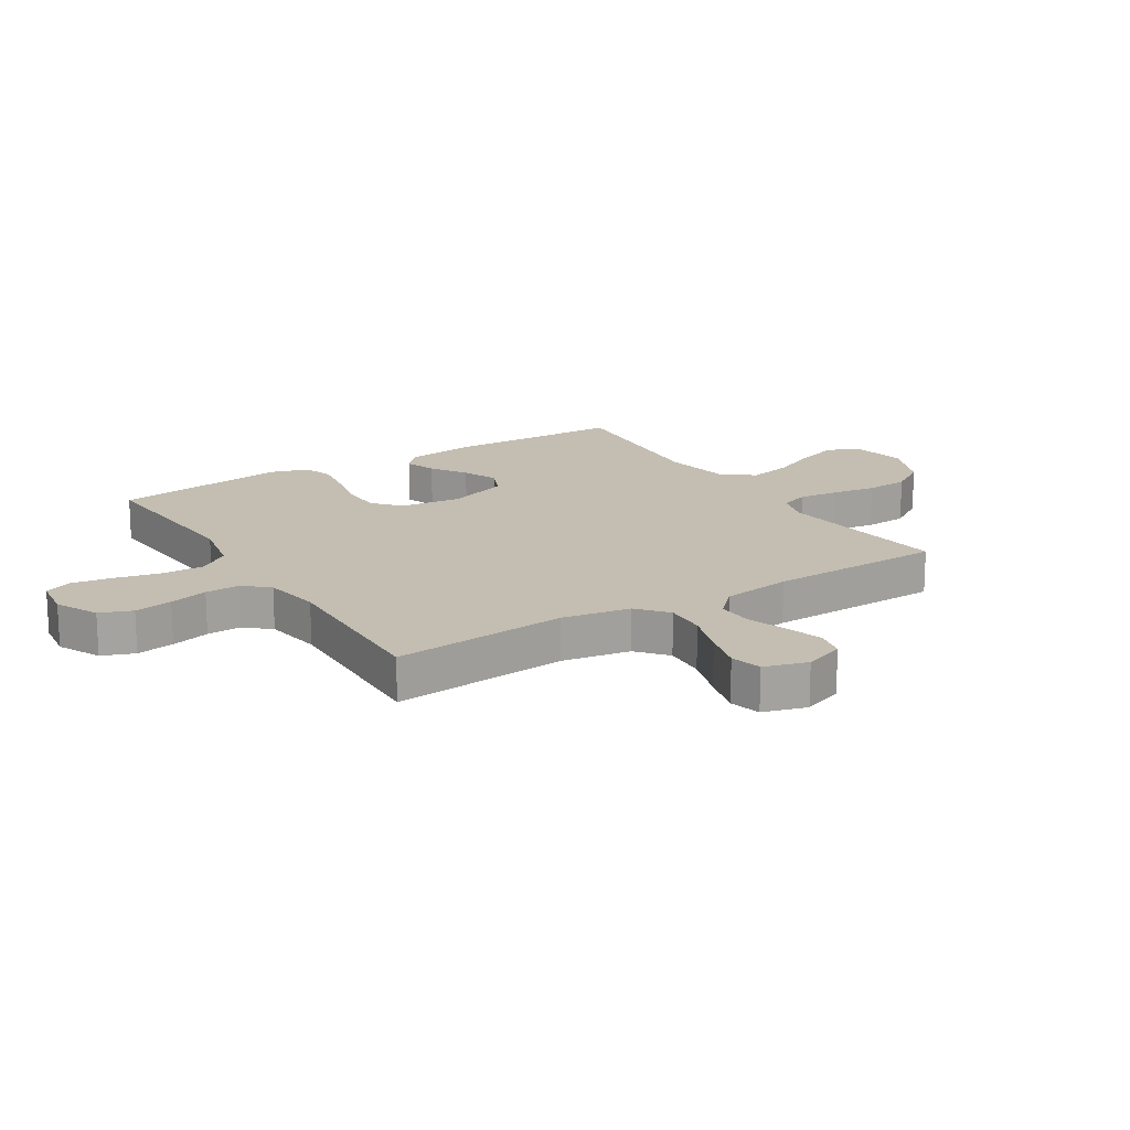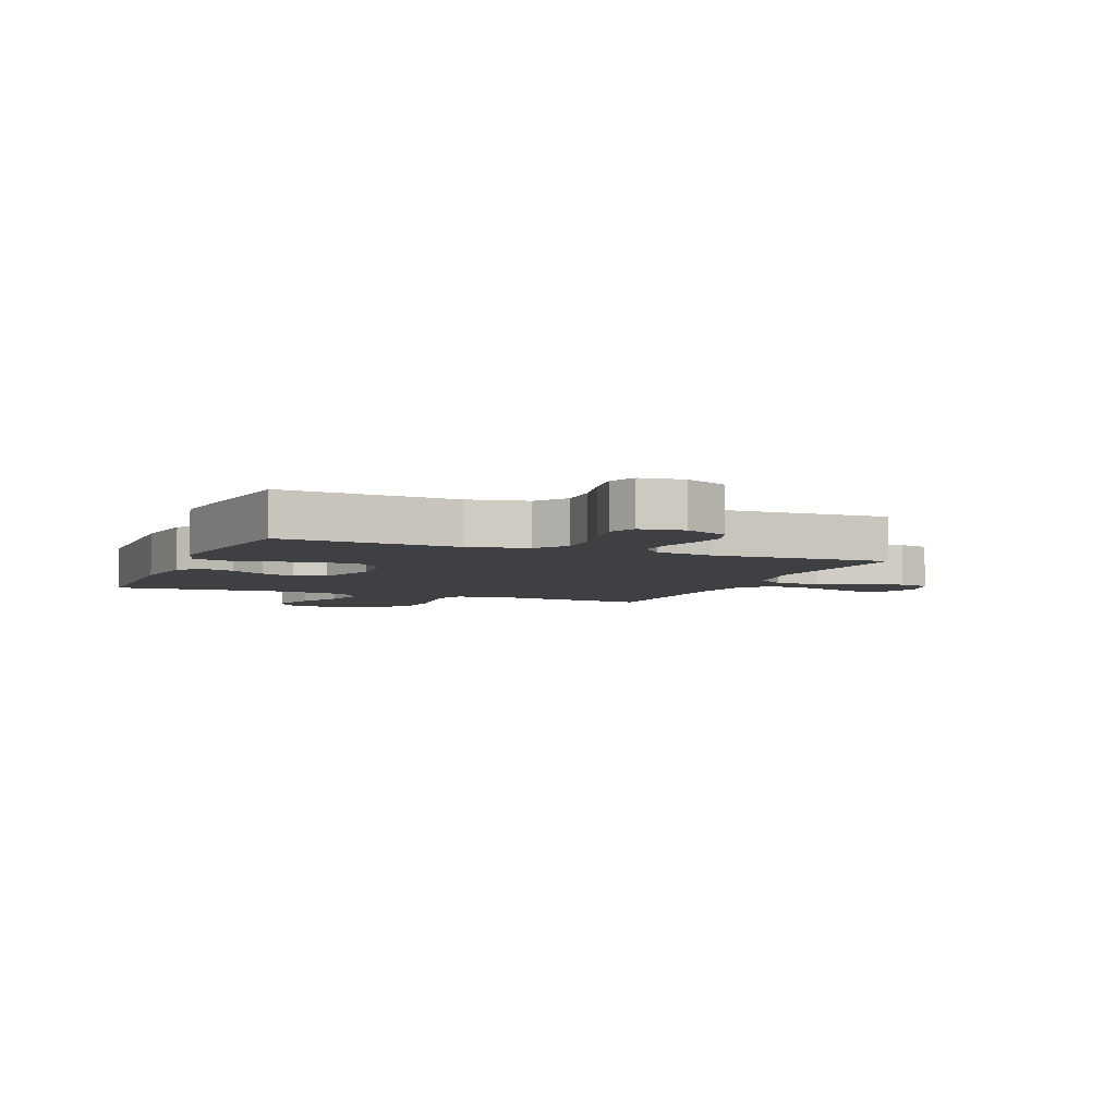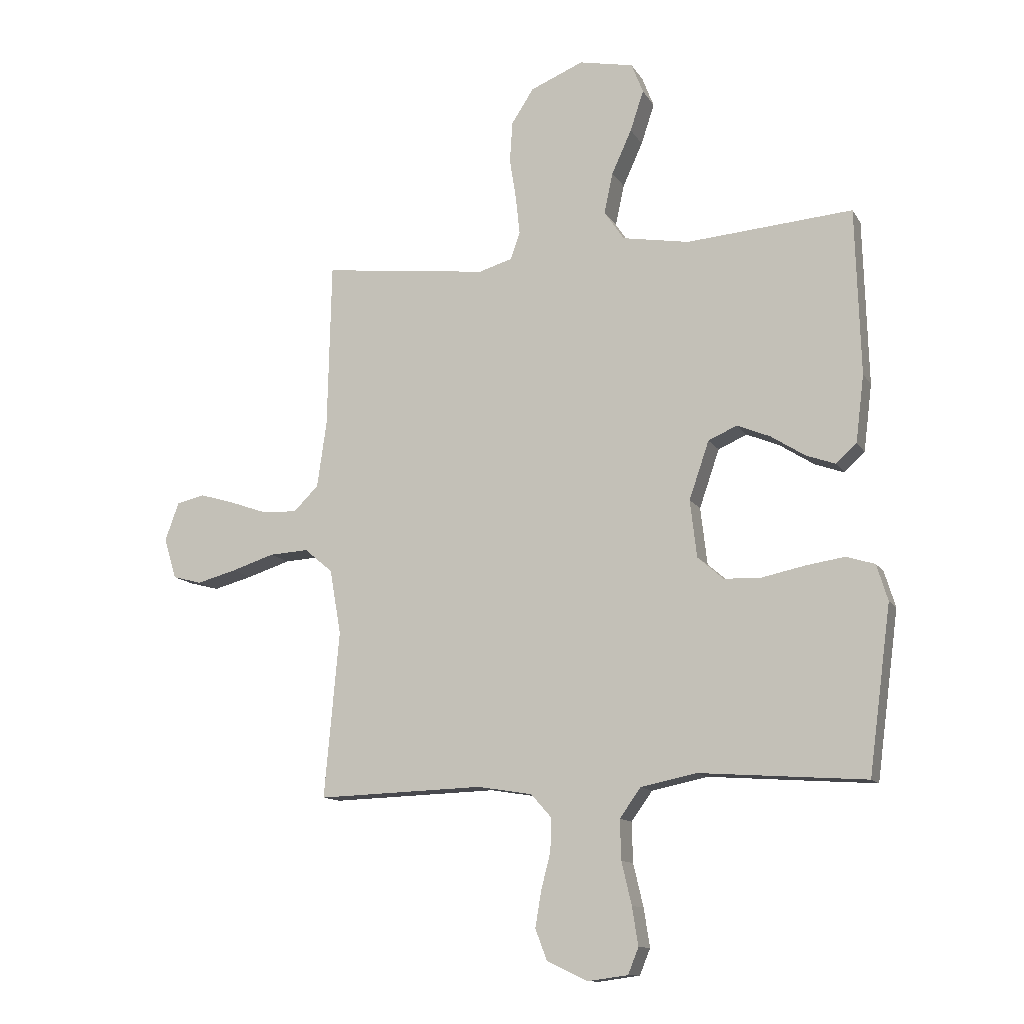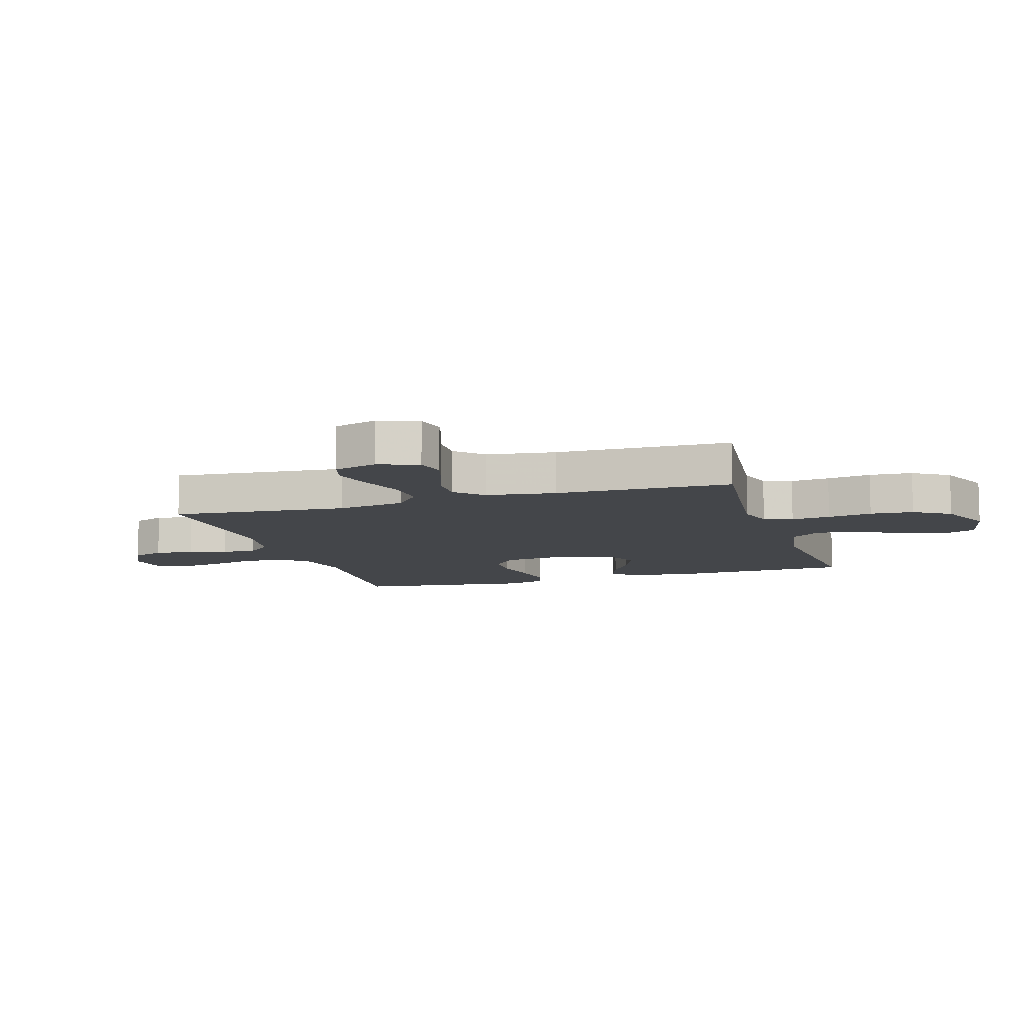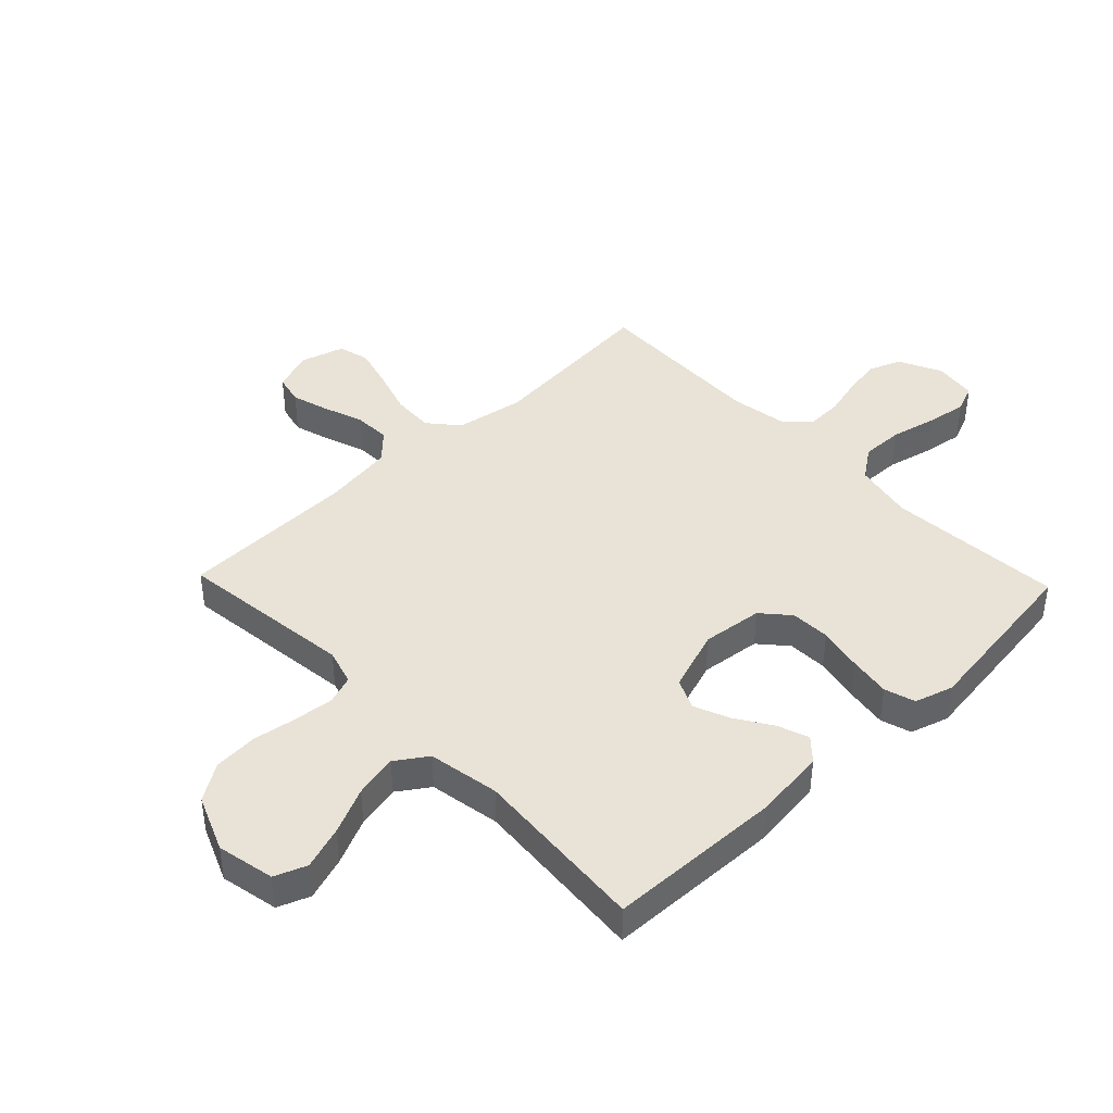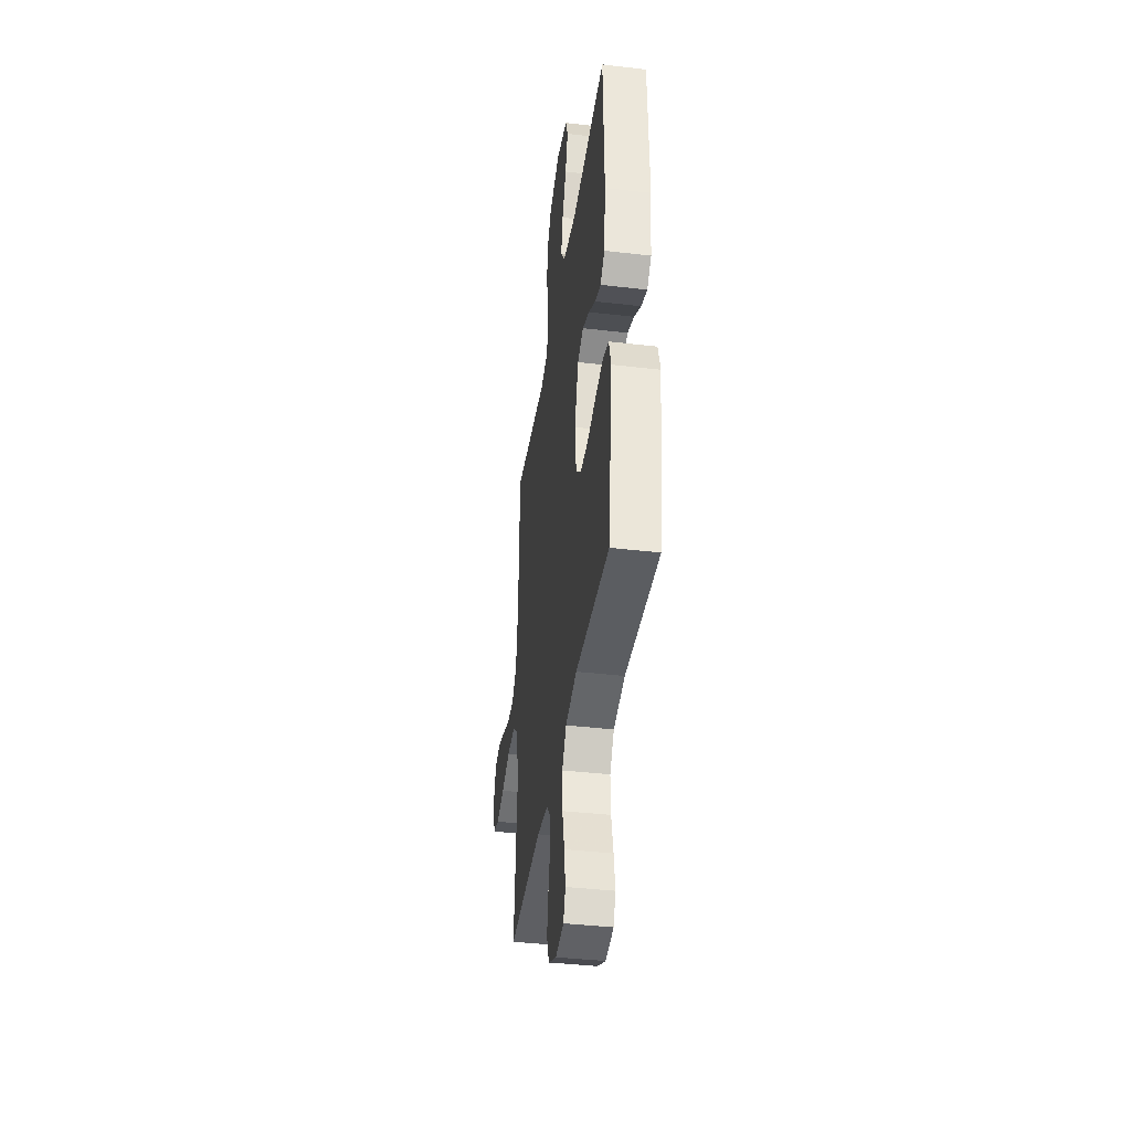
<metadata>
{"format":"obj","ext":"obj","renderer":"f3d","projection":"perspective","resolution":1024,"background":"white","views":[{"elev":17.2,"azim":-122.1,"up":"+Y"},{"elev":-5.0,"azim":157.9,"up":"+Y"},{"elev":-12.1,"azim":19.8,"up":"+Z"},{"elev":-9.6,"azim":-72.7,"up":"+Y"},{"elev":41.9,"azim":46.2,"up":"+Y"},{"elev":-39.9,"azim":81.8,"up":"+Z"}]}
</metadata>
<code>
v 0.5 0.07 0.5
v 0.509 0.07 0.2
v 0.494 0.07 0.079
v 0.457 0.07 0.045
v 0.404 0.07 0.064
v 0.343 0.07 0.103
v 0.283 0.07 0.128
v 0.231 0.07 0.105
v 0.195 0.07 0
v 0.207 0.07 -0.103
v 0.254 0.07 -0.144
v 0.321 0.07 -0.146
v 0.397 0.07 -0.13
v 0.468 0.07 -0.119
v 0.52 0.07 -0.135
v 0.54 0.07 -0.2
v 0.5 0.07 -0.5
v 0.2 0.07 -0.479
v 0.099 0.07 -0.5
v 0.061 0.07 -0.553
v 0.063 0.07 -0.625
v 0.081 0.07 -0.702
v 0.092 0.07 -0.771
v 0.073 0.07 -0.818
v 0 0.07 -0.828
v -0.073 0.07 -0.793
v -0.094 0.07 -0.738
v -0.083 0.07 -0.673
v -0.066 0.07 -0.607
v -0.064 0.07 -0.548
v -0.101 0.07 -0.506
v -0.2 0.07 -0.49
v -0.5 0.07 -0.5
v -0.473 0.07 -0.2
v -0.493 0.07 -0.083
v -0.544 0.07 -0.04
v -0.615 0.07 -0.044
v -0.693 0.07 -0.069
v -0.764 0.07 -0.088
v -0.817 0.07 -0.074
v -0.839 0.07 0
v -0.814 0.07 0.069
v -0.763 0.07 0.081
v -0.699 0.07 0.062
v -0.631 0.07 0.038
v -0.569 0.07 0.036
v -0.524 0.07 0.081
v -0.507 0.07 0.2
v -0.5 0.07 0.5
v -0.2 0.07 0.464
v -0.139 0.07 0.482
v -0.122 0.07 0.531
v -0.129 0.07 0.598
v -0.141 0.07 0.674
v -0.136 0.07 0.748
v -0.096 0.07 0.81
v 0 0.07 0.85
v 0.098 0.07 0.83
v 0.119 0.07 0.776
v 0.095 0.07 0.703
v 0.059 0.07 0.624
v 0.043 0.07 0.55
v 0.079 0.07 0.497
v 0.2 0.07 0.476
v 0.5 0 0.5
v 0.509 0 0.2
v 0.494 0 0.079
v 0.457 0 0.045
v 0.404 0 0.064
v 0.343 0 0.103
v 0.283 0 0.128
v 0.231 0 0.105
v 0.195 0 0
v 0.207 0 -0.103
v 0.254 0 -0.144
v 0.321 0 -0.146
v 0.397 0 -0.13
v 0.468 0 -0.119
v 0.52 0 -0.135
v 0.54 0 -0.2
v 0.5 0 -0.5
v 0.2 0 -0.479
v 0.099 0 -0.5
v 0.061 0 -0.553
v 0.063 0 -0.625
v 0.081 0 -0.702
v 0.092 0 -0.771
v 0.073 0 -0.818
v 0 0 -0.828
v -0.073 0 -0.793
v -0.094 0 -0.738
v -0.083 0 -0.673
v -0.066 0 -0.607
v -0.064 0 -0.548
v -0.101 0 -0.506
v -0.2 0 -0.49
v -0.5 0 -0.5
v -0.473 0 -0.2
v -0.493 0 -0.083
v -0.544 0 -0.04
v -0.615 0 -0.044
v -0.693 0 -0.069
v -0.764 0 -0.088
v -0.817 0 -0.074
v -0.839 0 0
v -0.814 0 0.069
v -0.763 0 0.081
v -0.699 0 0.062
v -0.631 0 0.038
v -0.569 0 0.036
v -0.524 0 0.081
v -0.507 0 0.2
v -0.5 0 0.5
v -0.2 0 0.464
v -0.139 0 0.482
v -0.122 0 0.531
v -0.129 0 0.598
v -0.141 0 0.674
v -0.136 0 0.748
v -0.096 0 0.81
v 0 0 0.85
v 0.098 0 0.83
v 0.119 0 0.776
v 0.095 0 0.703
v 0.059 0 0.624
v 0.043 0 0.55
v 0.079 0 0.497
v 0.2 0 0.476
f 58 59 60 61
f 58 61 62
f 57 58 62
f 56 57 62
f 53 54 55 56
f 52 53 56 62
f 51 52 62 63
f 48 49 50
f 47 48 50 51
f 42 43 44 45
f 40 41 42 45
f 40 45 46
f 37 38 39 40
f 37 40 46
f 36 37 46 47
f 32 33 34
f 31 32 34 35
f 26 27 28 29
f 24 25 26 29
f 24 29 30
f 21 22 23 24
f 21 24 30
f 20 21 30 31
f 15 16 17 18
f 15 18 19
f 12 13 14 15
f 12 15 19
f 11 12 19 20
f 3 4 5 6
f 3 6 7
f 64 1 2 3
f 64 3 7
f 63 64 7 8
f 51 63 8 9
f 35 36 47 51
f 35 51 9 10
f 20 31 35
f 10 11 20 35
f 125 124 123 122
f 126 125 122
f 126 122 121
f 126 121 120
f 120 119 118 117
f 126 120 117 116
f 127 126 116 115
f 114 113 112
f 115 114 112 111
f 109 108 107 106
f 109 106 105 104
f 110 109 104
f 104 103 102 101
f 110 104 101
f 111 110 101 100
f 98 97 96
f 99 98 96 95
f 93 92 91 90
f 93 90 89 88
f 94 93 88
f 88 87 86 85
f 94 88 85
f 95 94 85 84
f 82 81 80 79
f 83 82 79
f 79 78 77 76
f 83 79 76
f 84 83 76 75
f 70 69 68 67
f 71 70 67
f 67 66 65 128
f 71 67 128
f 72 71 128 127
f 73 72 127 115
f 115 111 100 99
f 74 73 115 99
f 99 95 84
f 99 84 75 74
f 1 65 66 2
f 2 66 67 3
f 3 67 68 4
f 4 68 69 5
f 5 69 70 6
f 6 70 71 7
f 7 71 72 8
f 8 72 73 9
f 9 73 74 10
f 10 74 75 11
f 11 75 76 12
f 12 76 77 13
f 13 77 78 14
f 14 78 79 15
f 15 79 80 16
f 16 80 81 17
f 17 81 82 18
f 18 82 83 19
f 19 83 84 20
f 20 84 85 21
f 21 85 86 22
f 22 86 87 23
f 23 87 88 24
f 24 88 89 25
f 25 89 90 26
f 26 90 91 27
f 27 91 92 28
f 28 92 93 29
f 29 93 94 30
f 30 94 95 31
f 31 95 96 32
f 32 96 97 33
f 33 97 98 34
f 34 98 99 35
f 35 99 100 36
f 36 100 101 37
f 37 101 102 38
f 38 102 103 39
f 39 103 104 40
f 40 104 105 41
f 41 105 106 42
f 42 106 107 43
f 43 107 108 44
f 44 108 109 45
f 45 109 110 46
f 46 110 111 47
f 47 111 112 48
f 48 112 113 49
f 49 113 114 50
f 50 114 115 51
f 51 115 116 52
f 52 116 117 53
f 53 117 118 54
f 54 118 119 55
f 55 119 120 56
f 56 120 121 57
f 57 121 122 58
f 58 122 123 59
f 59 123 124 60
f 60 124 125 61
f 61 125 126 62
f 62 126 127 63
f 63 127 128 64
f 64 128 65 1

</code>
